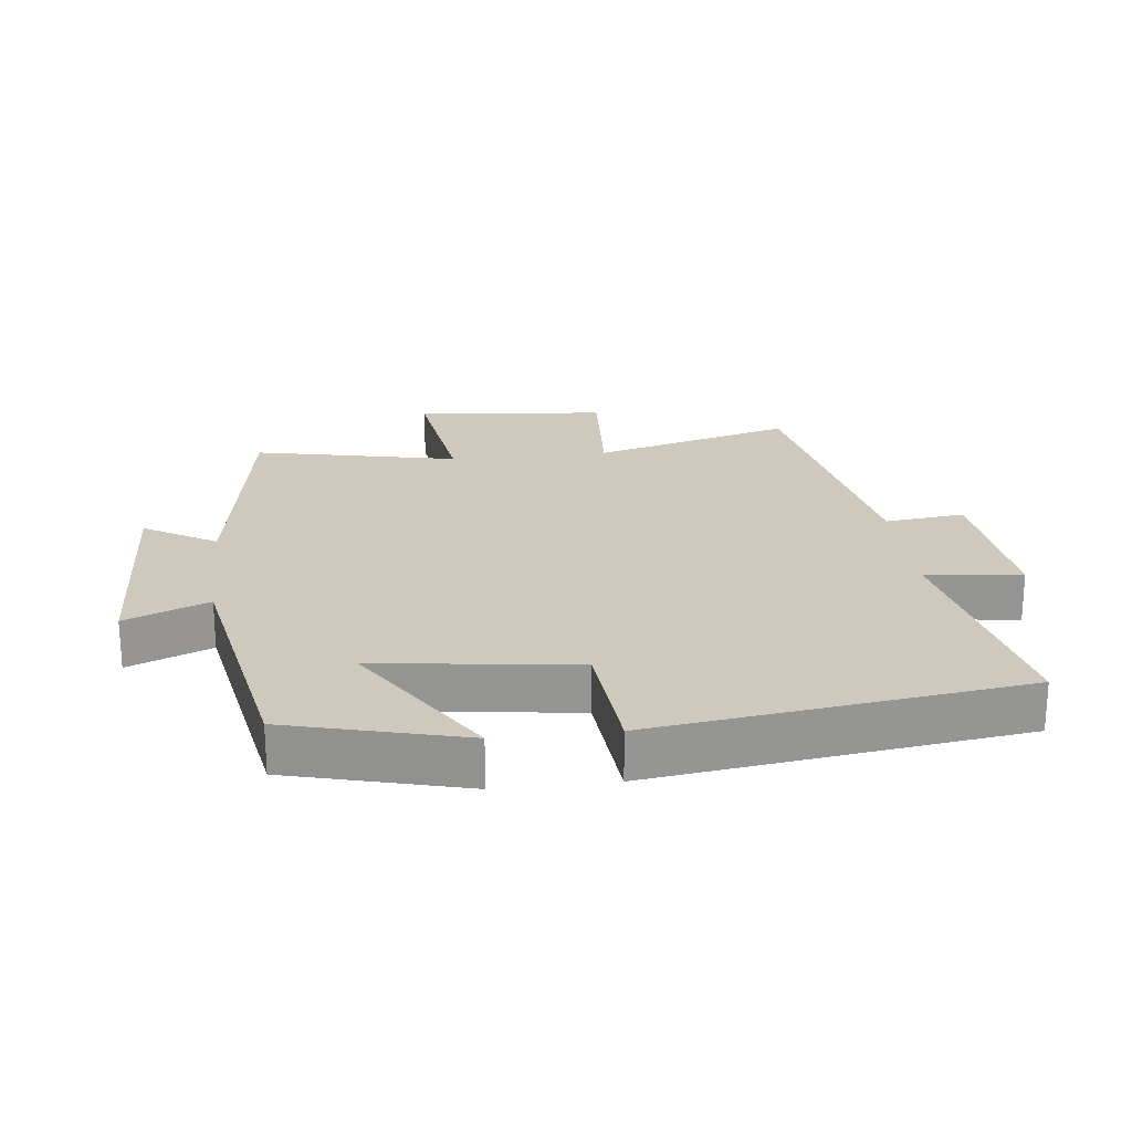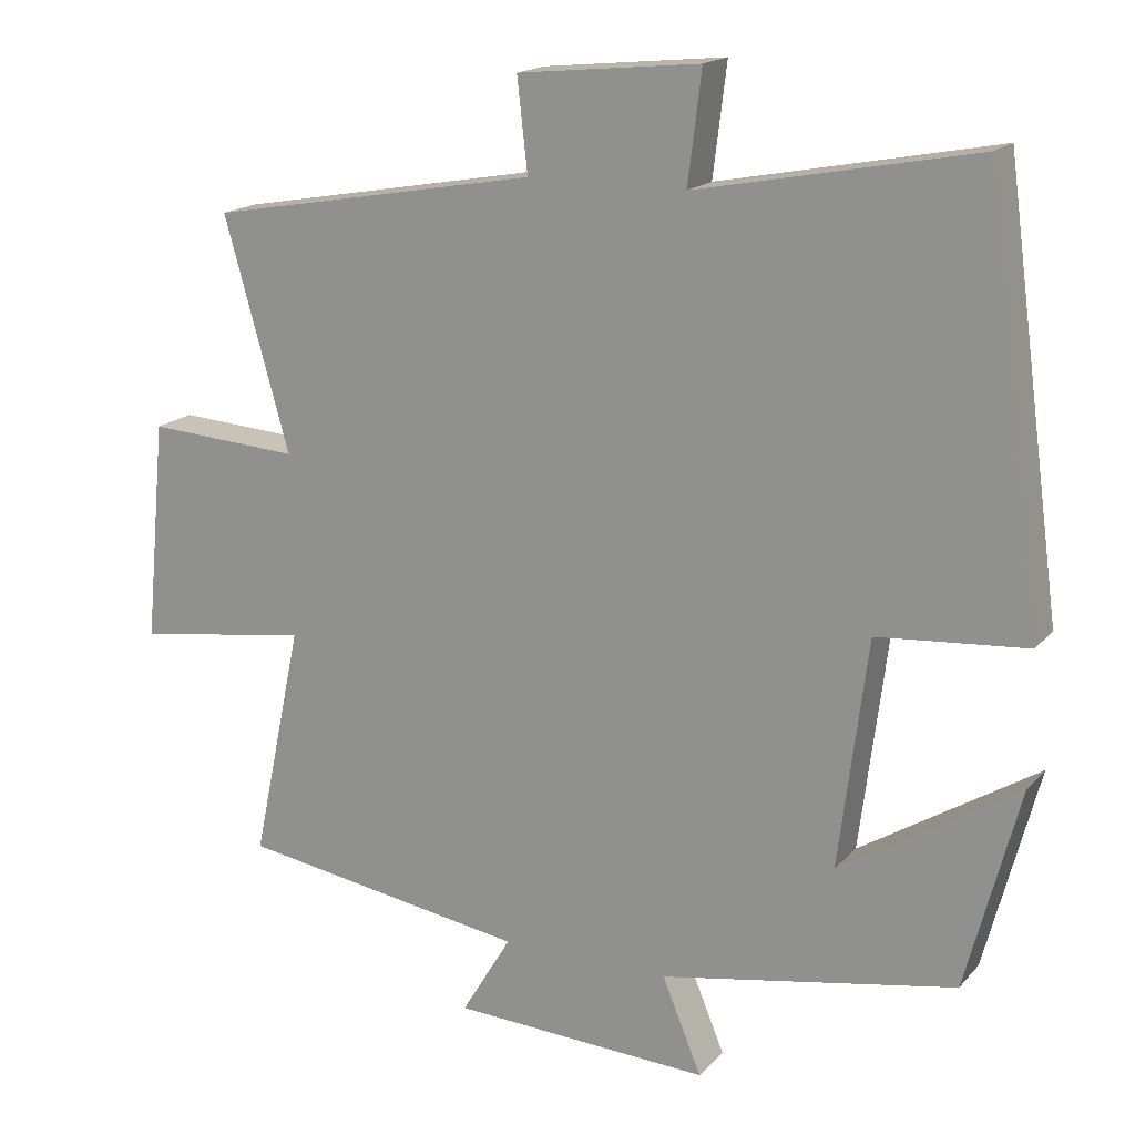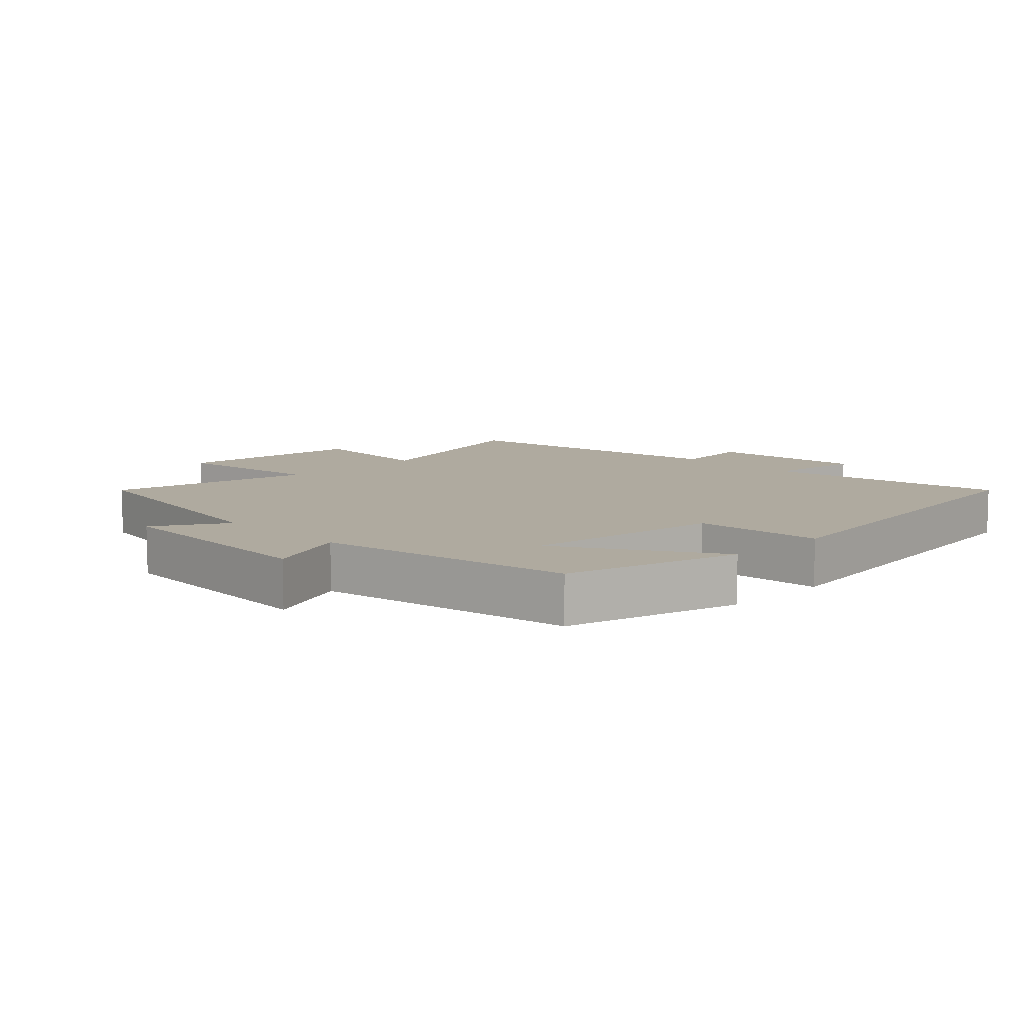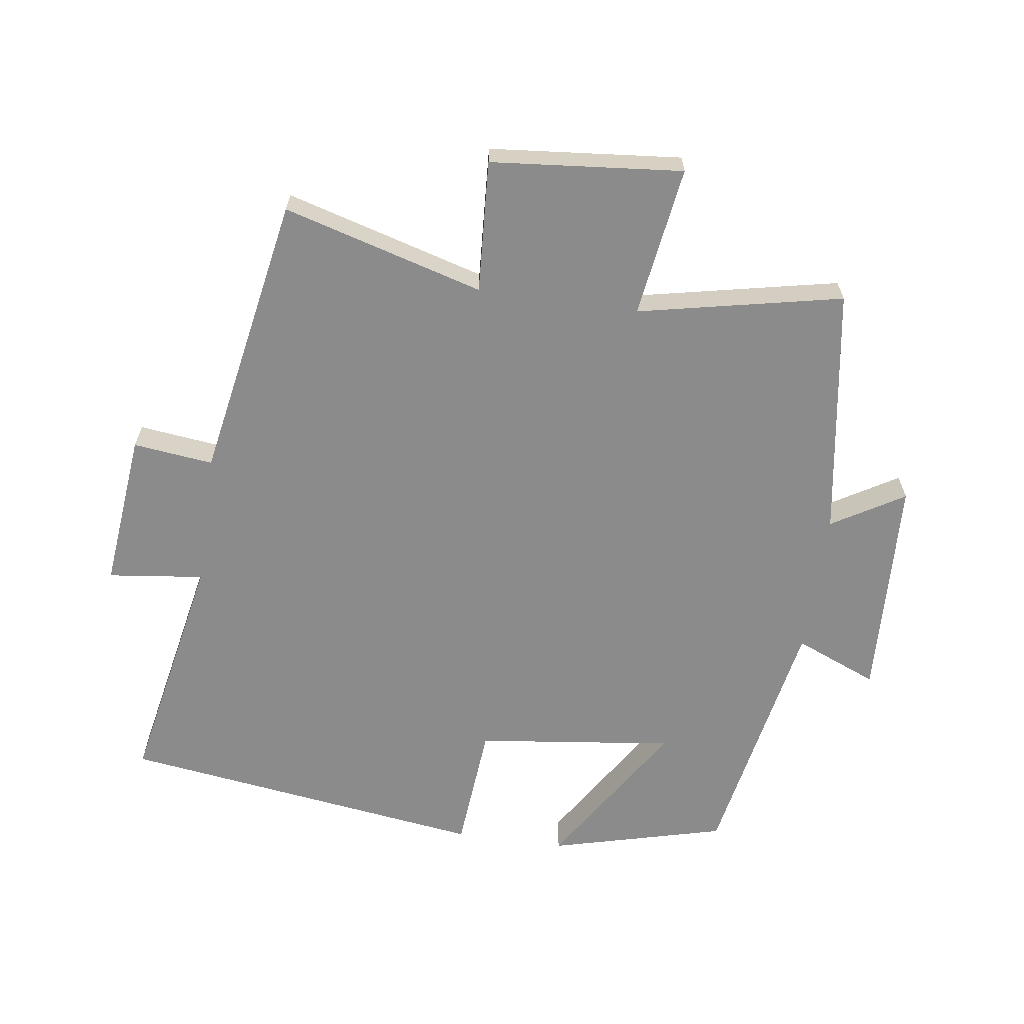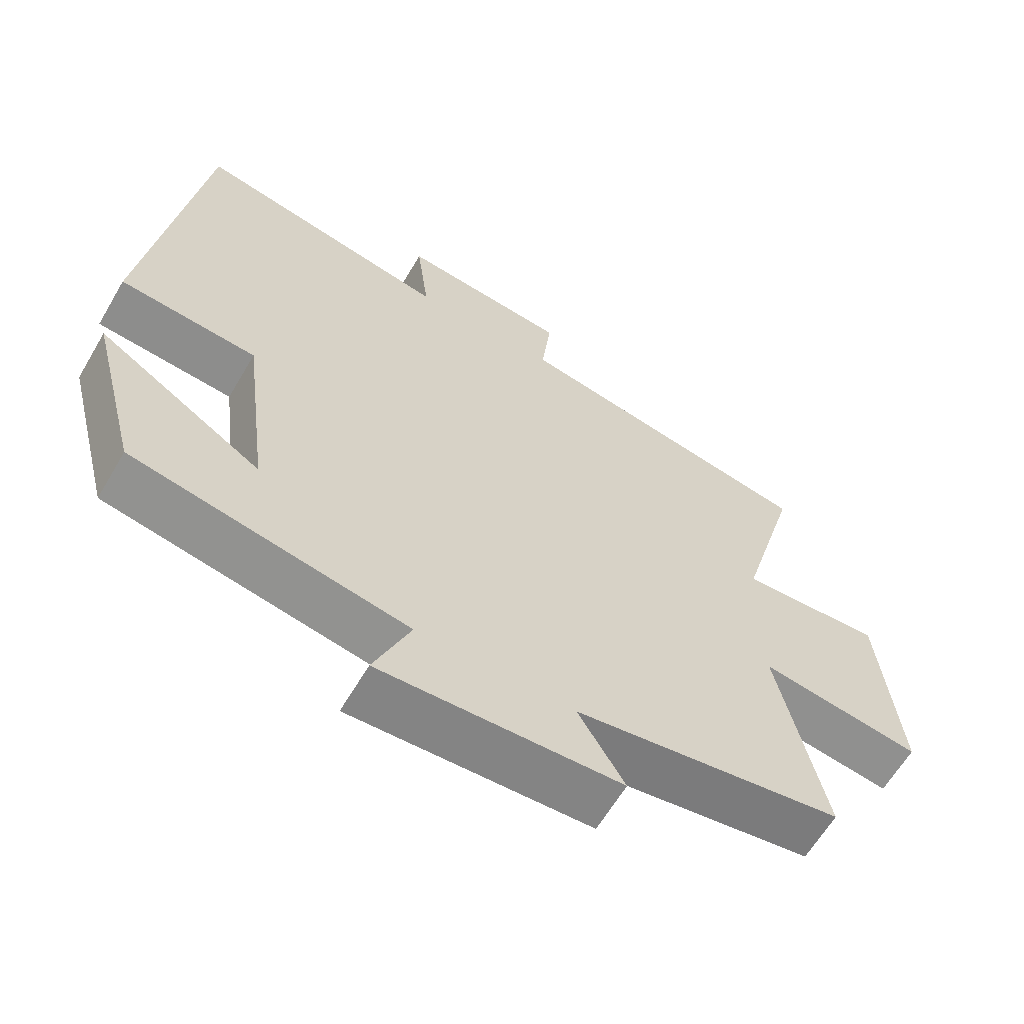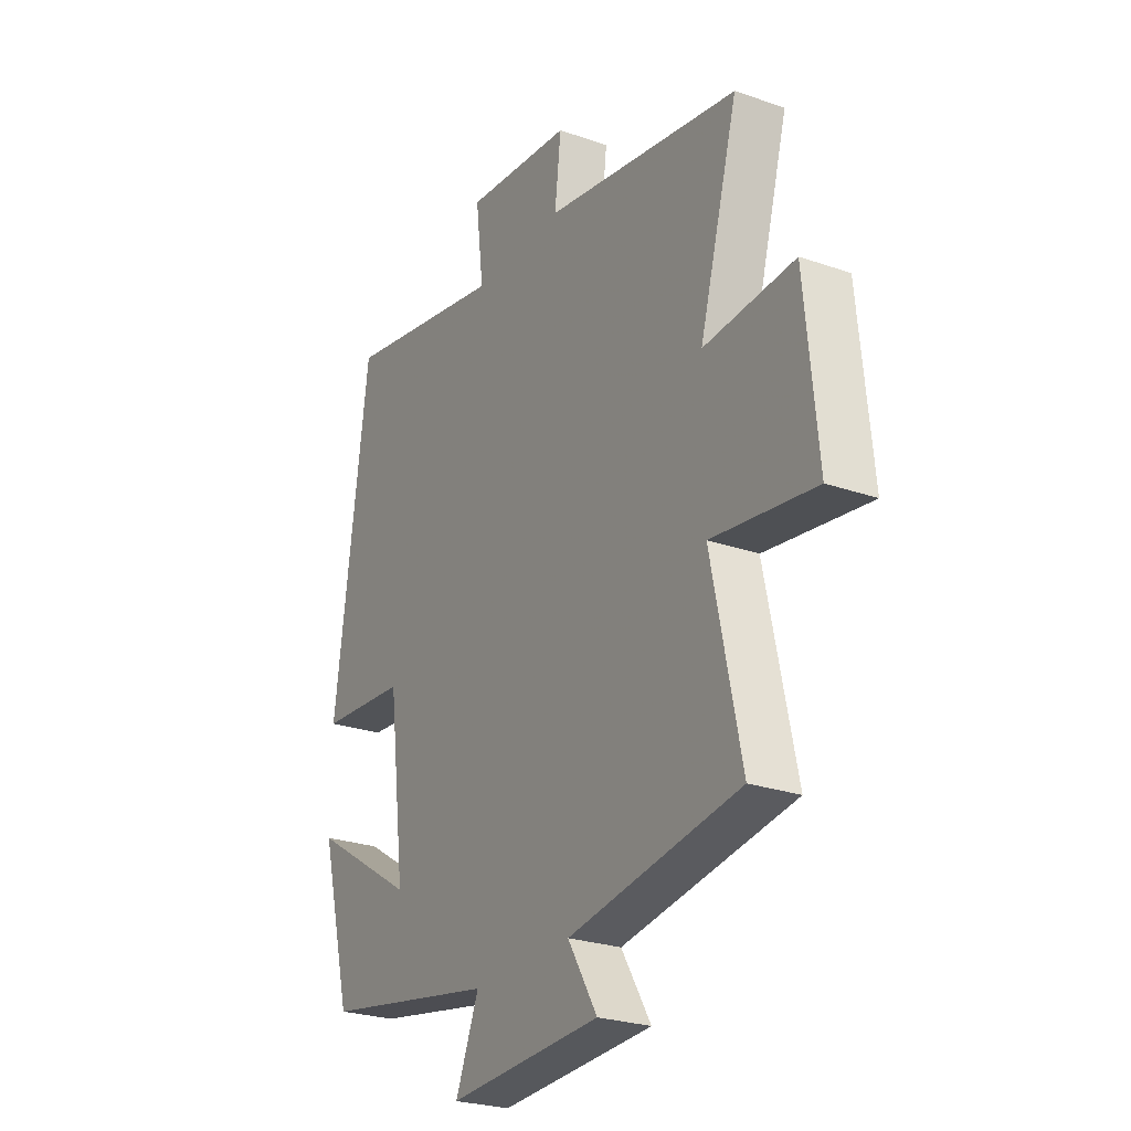
<metadata>
{"format":"obj","ext":"obj","renderer":"f3d","projection":"perspective","resolution":1024,"background":"white","views":[{"elev":22.6,"azim":-96.6,"up":"+Y"},{"elev":17.3,"azim":-152.6,"up":"+Z"},{"elev":9.5,"azim":-134.4,"up":"+Y"},{"elev":-63.9,"azim":81.8,"up":"+Y"},{"elev":-62.6,"azim":-30.4,"up":"+Z"},{"elev":-25.7,"azim":60.9,"up":"+Z"}]}
</metadata>
<code>
v -0.424 0.07 0.571
v -0.058 0.07 0.5
v -0.076 0.07 0.646
v 0.164 0.07 0.622
v 0.15 0.07 0.5
v 0.586 0.07 0.422
v 0.5 0.07 0.117
v 0.702 0.07 0.13
v 0.73 0.07 -0.162
v 0.5 0.07 -0.129
v 0.566 0.07 -0.44
v 0.184 0.07 -0.5
v 0.25 0.07 -0.61
v -0.092 0.07 -0.626
v -0.04 0.07 -0.5
v -0.43 0.07 -0.428
v -0.5 0.07 -0.161
v -0.266 0.07 -0.307
v -0.304 0.07 -0.005
v -0.5 0.07 0.011
v -0.424 0 0.571
v -0.058 0 0.5
v -0.076 0 0.646
v 0.164 0 0.622
v 0.15 0 0.5
v 0.586 0 0.422
v 0.5 0 0.117
v 0.702 0 0.13
v 0.73 0 -0.162
v 0.5 0 -0.129
v 0.566 0 -0.44
v 0.184 0 -0.5
v 0.25 0 -0.61
v -0.092 0 -0.626
v -0.04 0 -0.5
v -0.43 0 -0.428
v -0.5 0 -0.161
v -0.266 0 -0.307
v -0.304 0 -0.005
v -0.5 0 0.011
f 19 20 1 2
f 18 19 2
f 15 16 17 18
f 15 18 2
f 12 13 14 15
f 12 15 2
f 11 12 2
f 10 11 2
f 7 8 9 10
f 7 10 2 3
f 5 6 7
f 5 7 3
f 3 4 5
f 22 21 40 39
f 22 39 38
f 38 37 36 35
f 22 38 35
f 35 34 33 32
f 22 35 32
f 22 32 31
f 22 31 30
f 30 29 28 27
f 23 22 30 27
f 27 26 25
f 23 27 25
f 25 24 23
f 1 21 22 2
f 2 22 23 3
f 3 23 24 4
f 4 24 25 5
f 5 25 26 6
f 6 26 27 7
f 7 27 28 8
f 8 28 29 9
f 9 29 30 10
f 10 30 31 11
f 11 31 32 12
f 12 32 33 13
f 13 33 34 14
f 14 34 35 15
f 15 35 36 16
f 16 36 37 17
f 17 37 38 18
f 18 38 39 19
f 19 39 40 20
f 20 40 21 1

</code>
